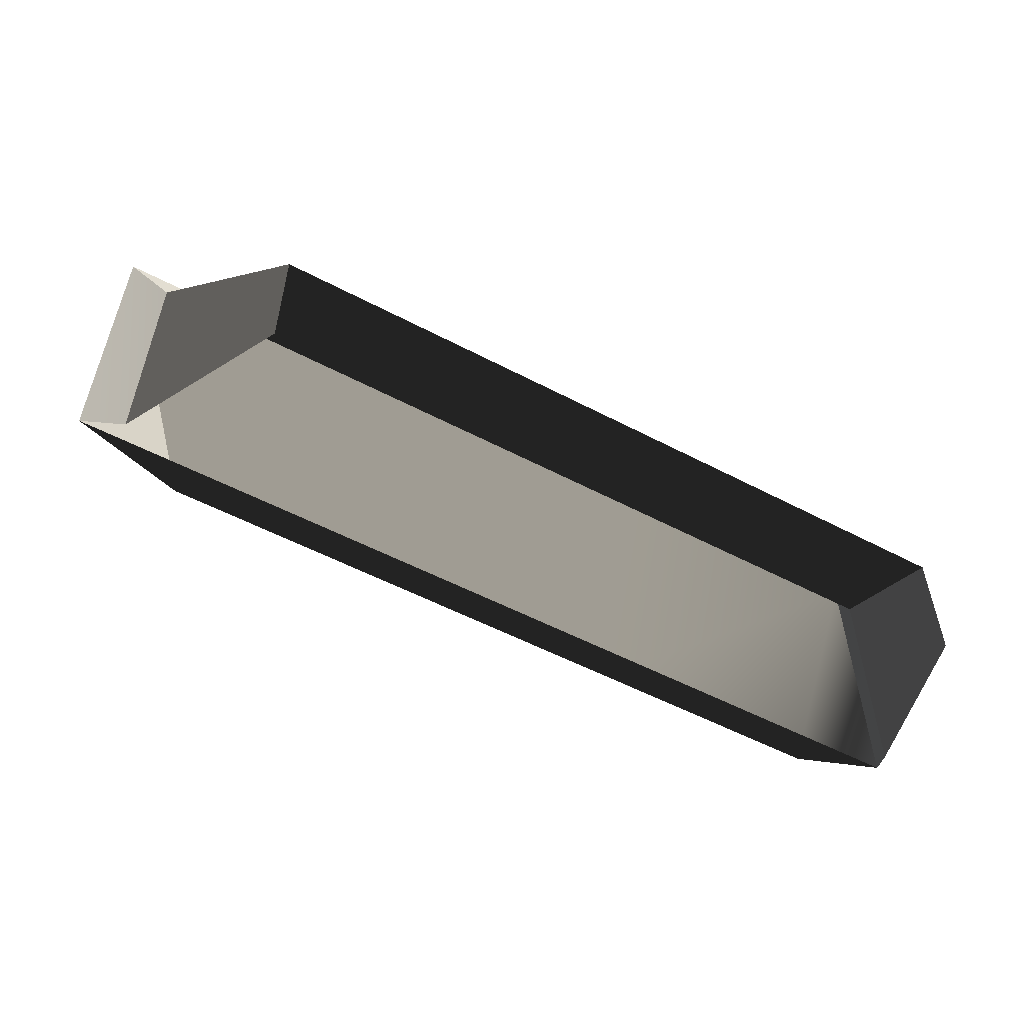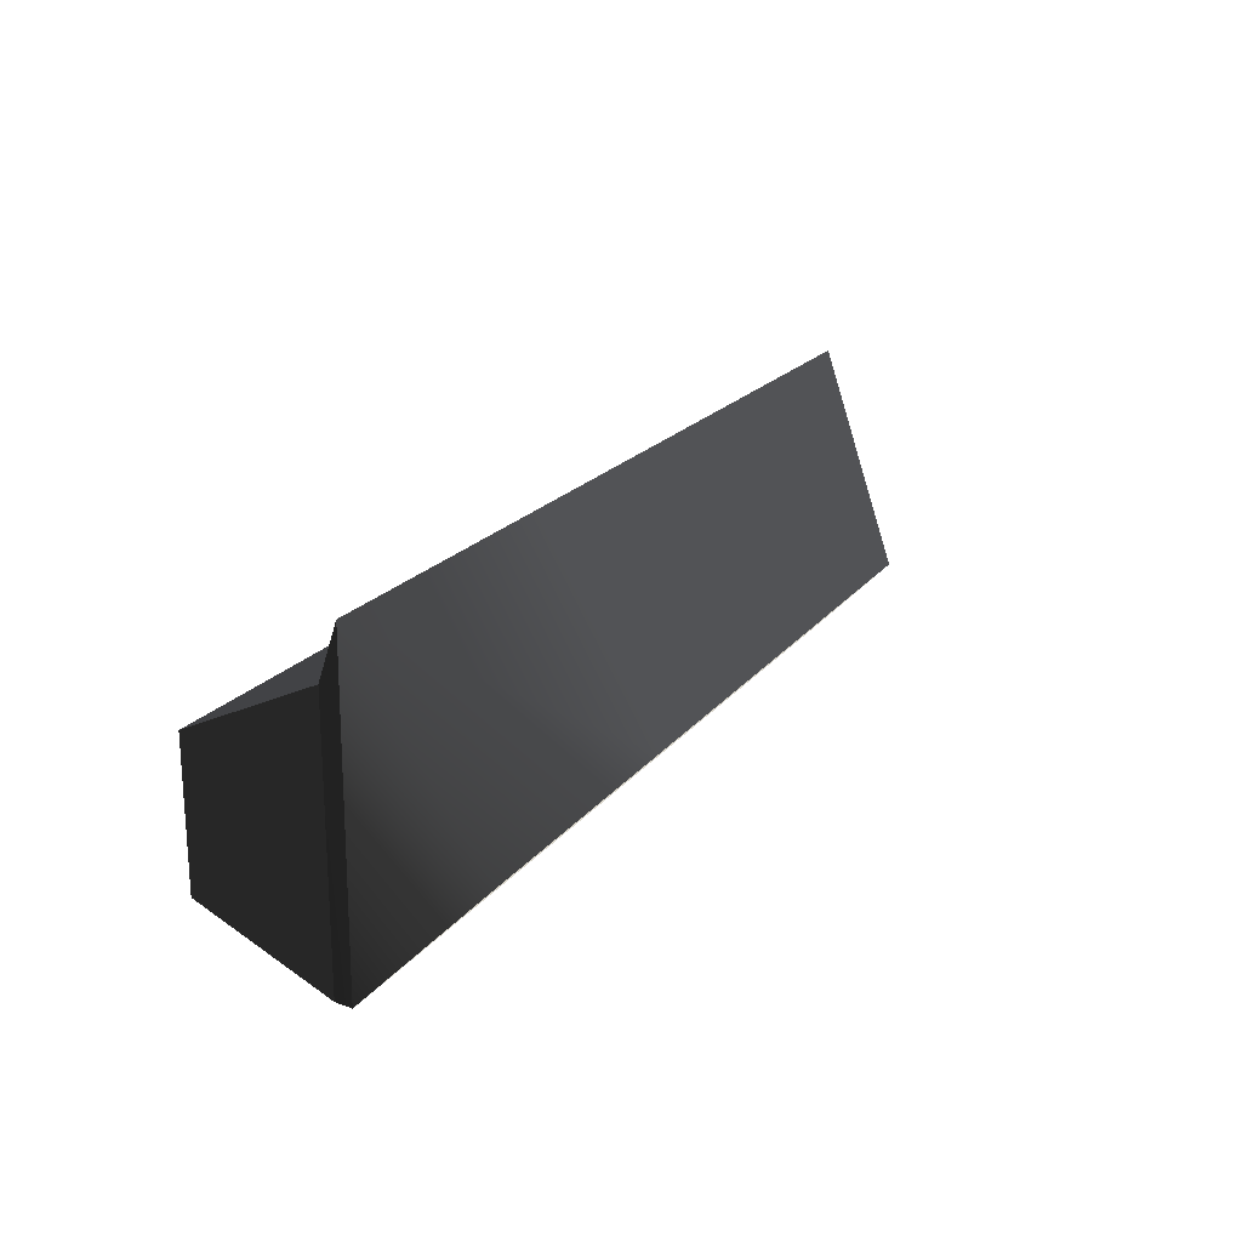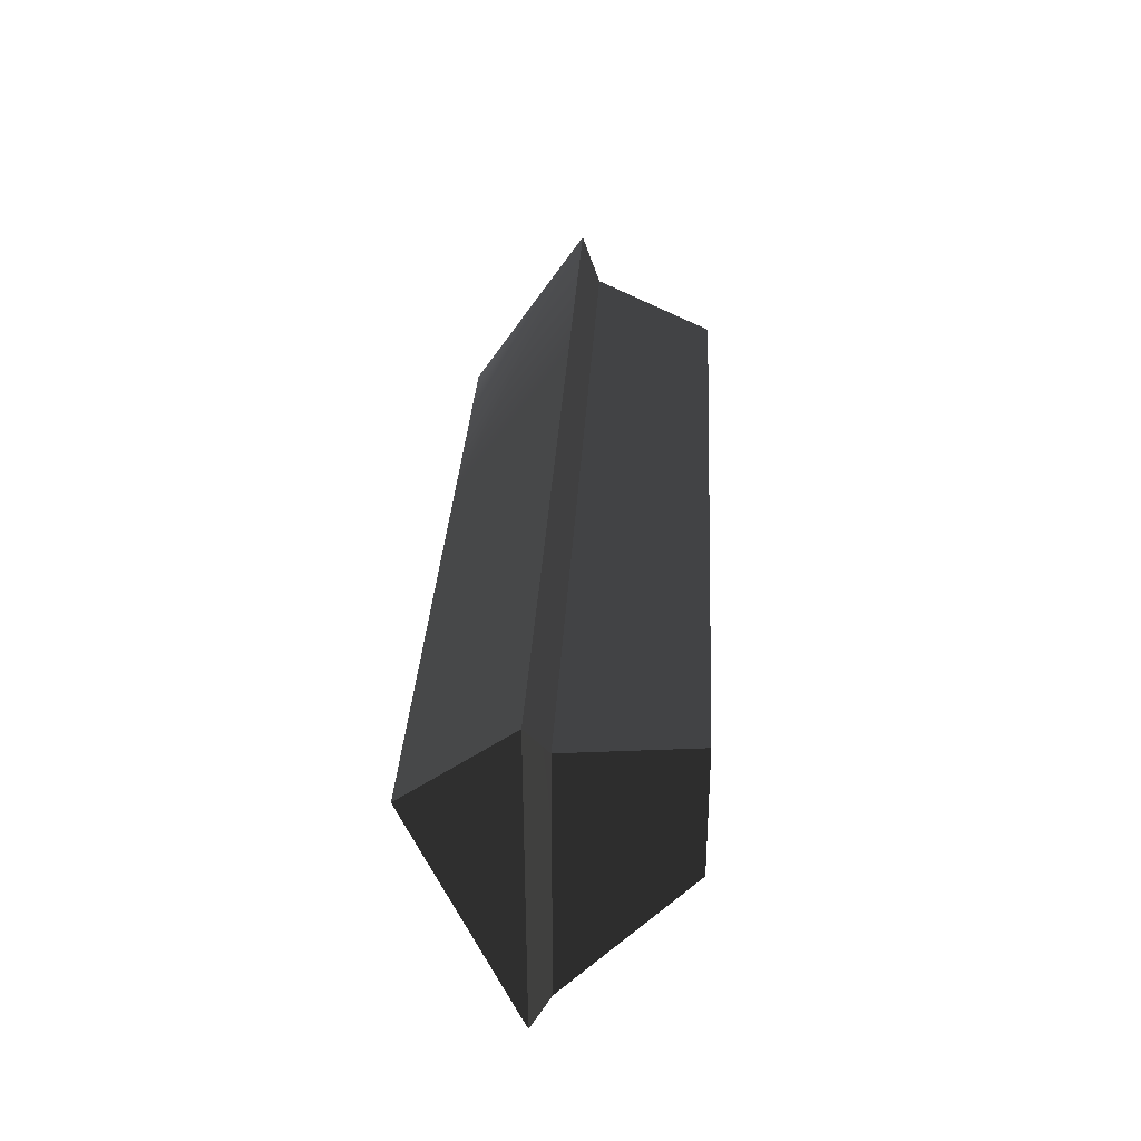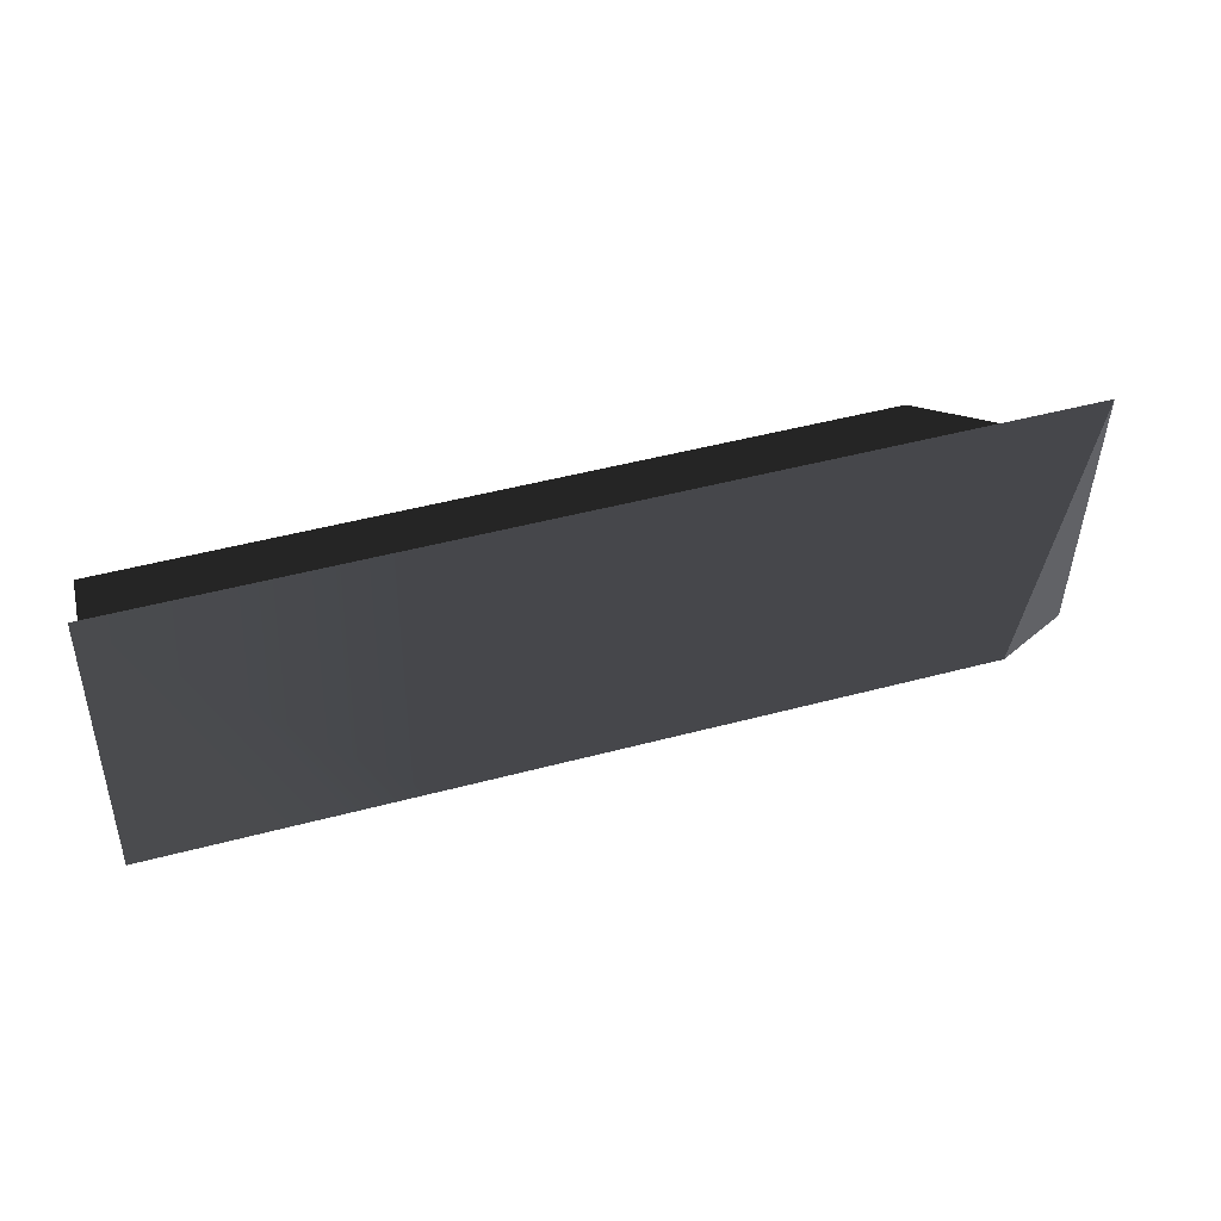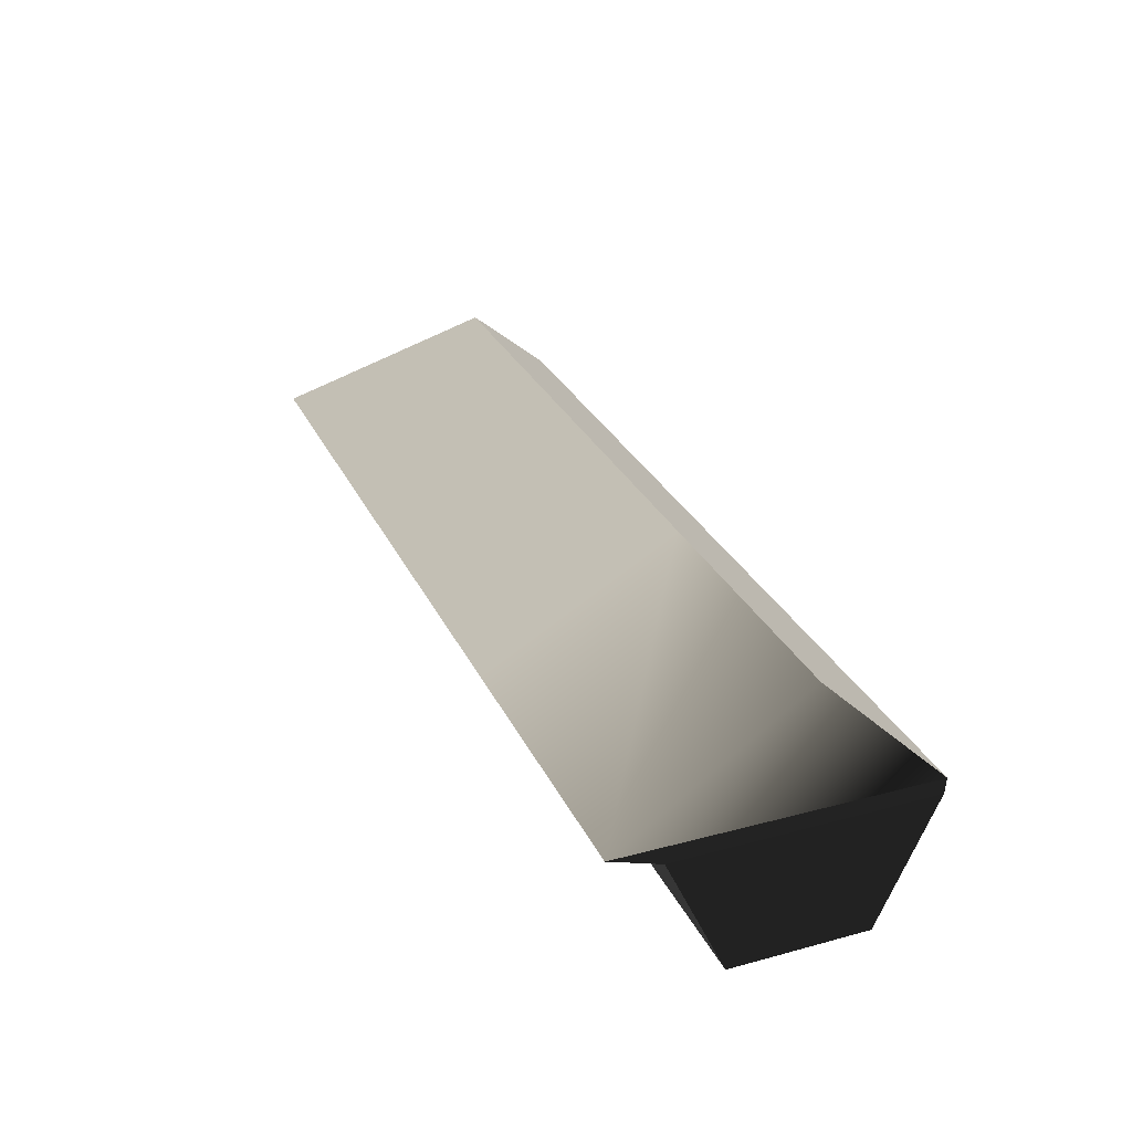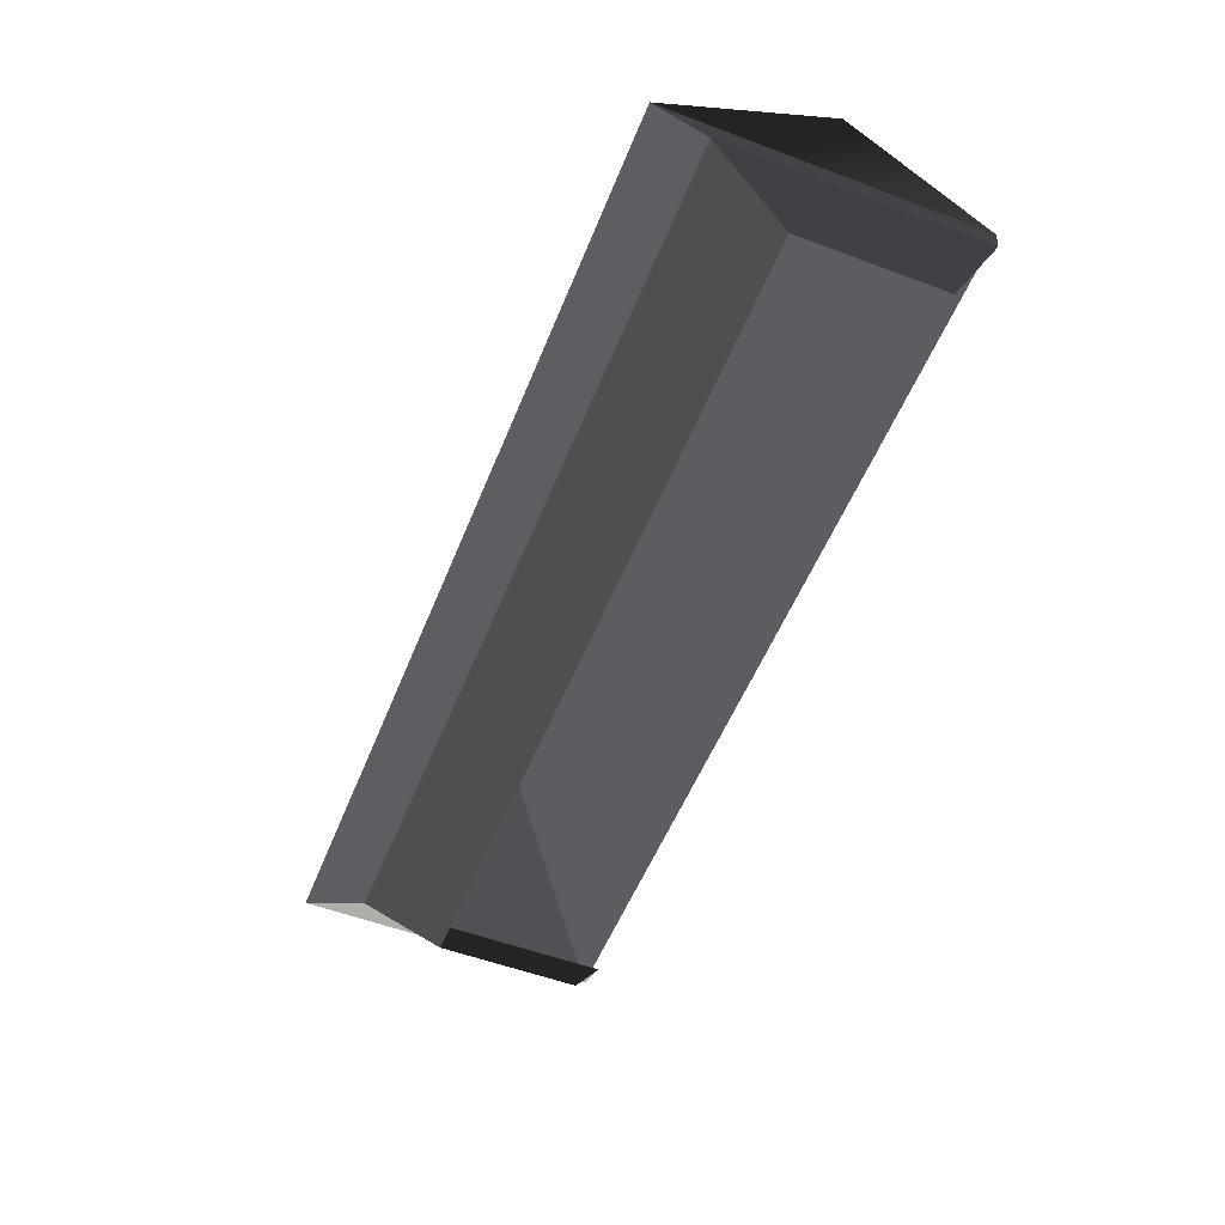
<metadata>
{"format":"obj","ext":"obj","renderer":"f3d","projection":"perspective","resolution":1024,"background":"white","views":[{"elev":-53.8,"azim":-29.3,"up":"+Z"},{"elev":19.9,"azim":116.5,"up":"+Z"},{"elev":32.2,"azim":-86.9,"up":"+Z"},{"elev":50.5,"azim":163.9,"up":"+Z"},{"elev":29.3,"azim":68.2,"up":"+Y"},{"elev":-54.1,"azim":68.3,"up":"+Y"}]}
</metadata>
<code>
g Box220
v -24.04 -9.139 -5
v -24.04 -9.139 5
v -30.62 0.0003357 9.229
v -30.62 0.0003662 -9.228
v -24.04 -9.139 5
v -4.688 -9.139 5
v -8.031 0.0003662 9.229
v -30.62 0.0003357 9.229
v 14.66 -9.139 5
v 12.96 0.0003662 9.229
v 33.85 -9.139 5
v 33.79 0.0003662 9.229
v 33.85 -9.139 5
v 33.85 -9.139 -5
v 33.79 0.0003662 -9.228
v 33.79 0.0003662 9.229
v 34.01 10.32 0.0004883
v 12.96 1.272 -9.228
v 14.66 10.32 0.0004883
v 33.96 1.272 -9.228
v -8.031 1.272 -9.228
v -4.688 10.32 0.0004883
v -33.52 1.272 -9.228
v -24.04 10.32 0.0004883
v -33.52 1.404 13.04
v -24.04 10.32 0.0004883
v -33.52 1.272 -9.228
v -24.04 10.32 0.0004883
v -8.031 1.404 13.04
v -4.688 10.32 0.0004883
v -33.52 1.404 13.04
v 12.96 1.404 13.04
v 14.66 10.32 0.0004883
v 33.96 1.404 13.04
v 34.01 10.32 0.0004883
v 33.96 1.272 -9.228
v -30.62 0.0003357 9.229
v -8.031 0.0003662 9.229
v -8.031 1.404 13.04
v -33.52 1.404 13.04
v 12.96 0.0003662 9.229
v 12.96 1.404 13.04
v 33.79 0.0003662 9.229
v 33.96 1.404 13.04
v -30.62 0.0003662 -9.228
v -30.62 0.0003357 9.229
v -33.52 1.404 13.04
v -33.52 1.272 -9.228
v 33.79 0.0003662 9.229
v 33.79 0.0003662 -9.228
v 33.96 1.272 -9.228
v 33.96 1.404 13.04
f 3 1 2
f 1 3 4
f 7 5 6
f 5 7 8
f 10 6 9
f 6 10 7
f 12 9 11
f 9 12 10
f 15 13 14
f 13 15 16
f 39 37 38
f 37 39 40
f 42 38 41
f 38 42 39
f 44 41 43
f 41 44 42
f 47 45 46
f 45 47 48
f 51 49 50
f 49 51 52
f 19 17 18
f 20 18 17
f 22 19 21
f 18 21 19
f 24 22 23
f 21 23 22
f 27 25 26
f 30 28 29
f 31 29 28
f 33 30 32
f 29 32 30
f 35 33 34
f 32 34 33
f 34 36 35

</code>
